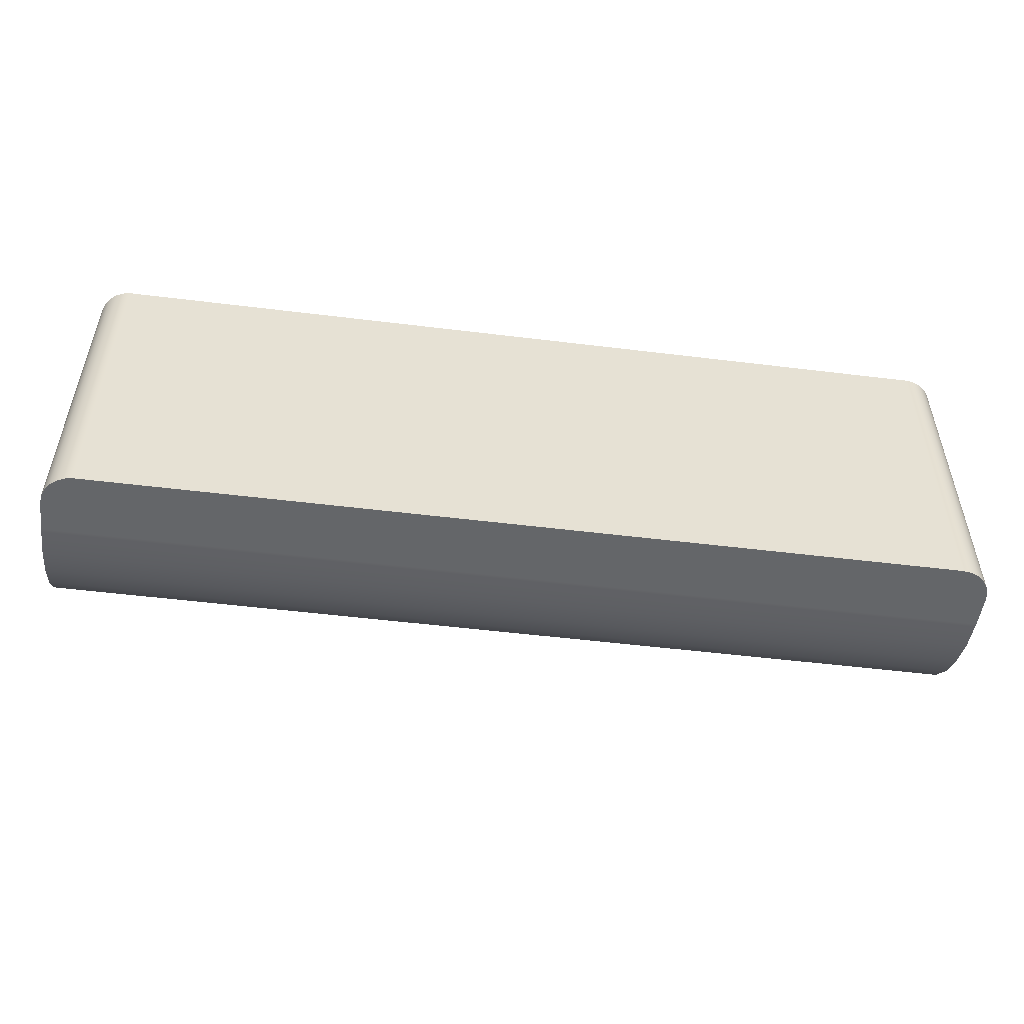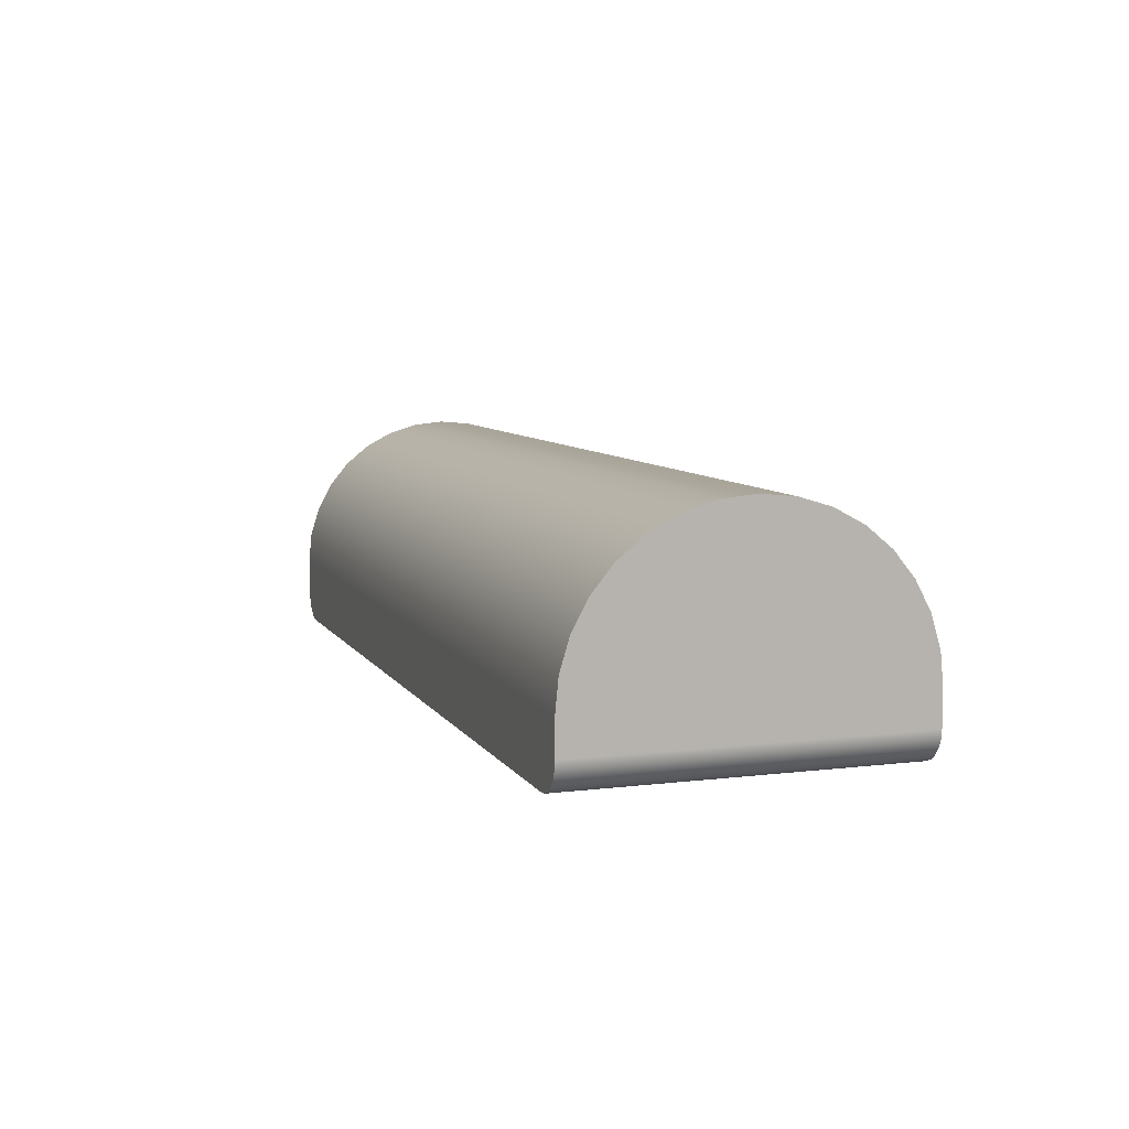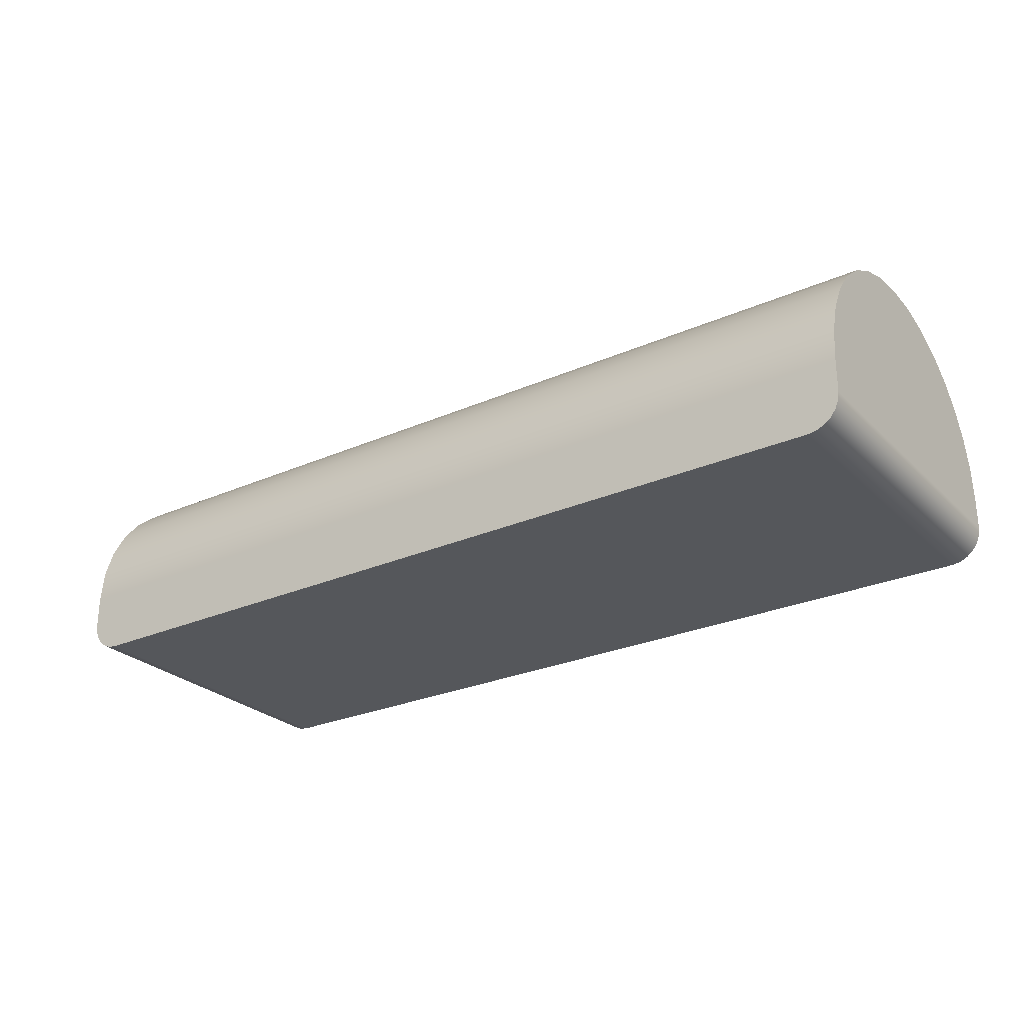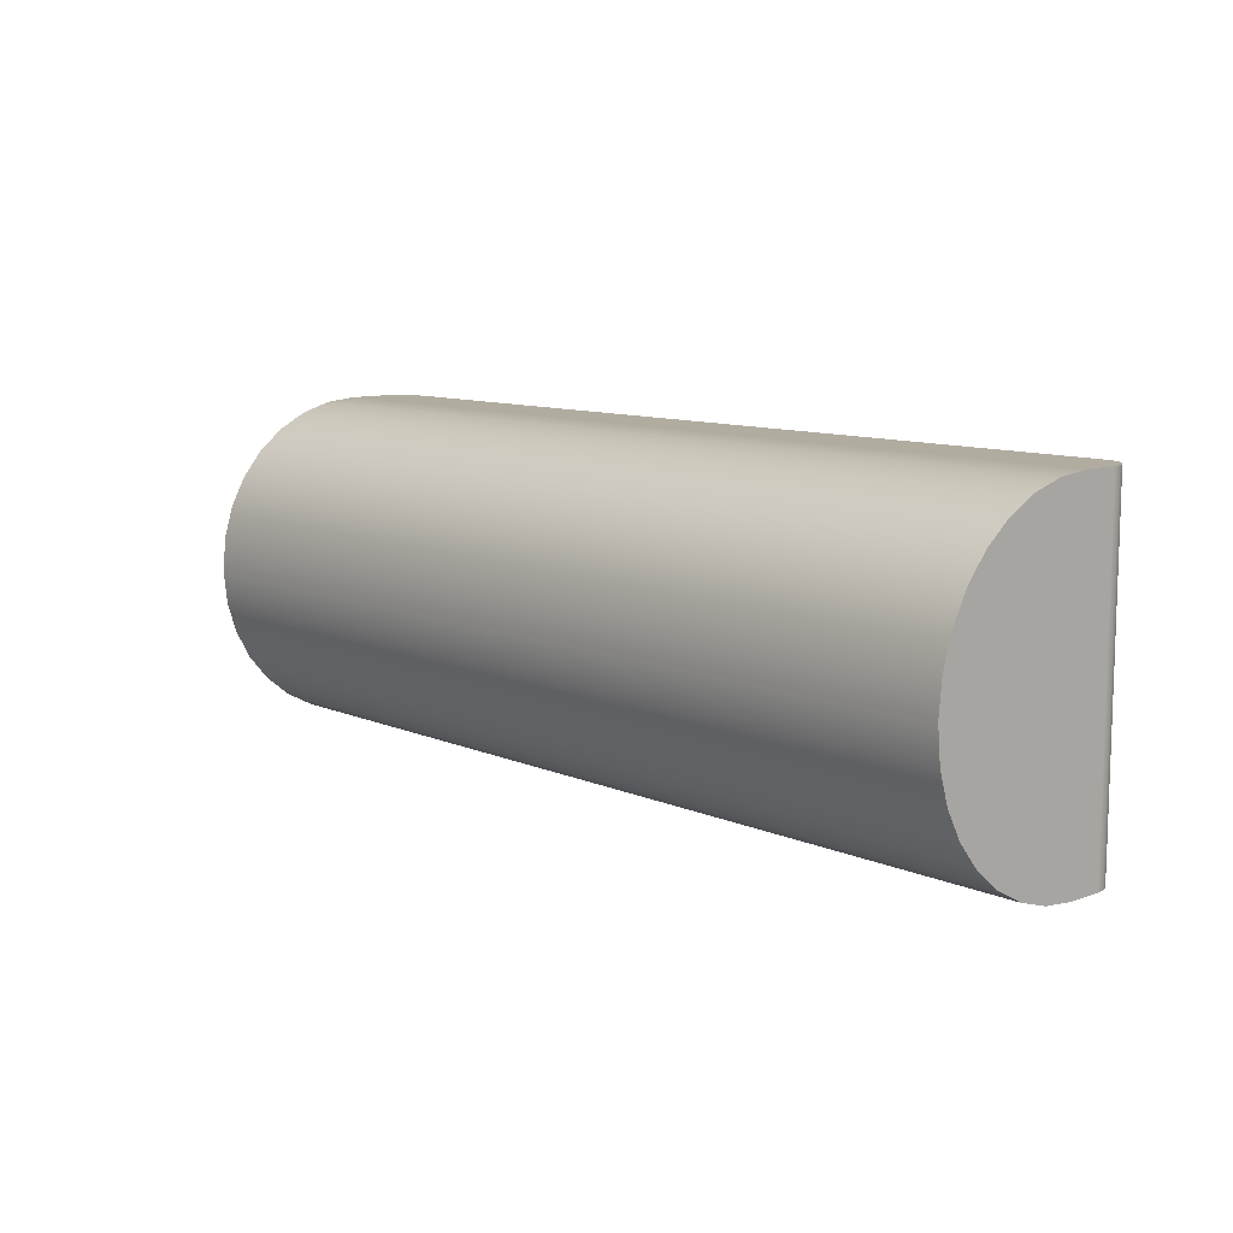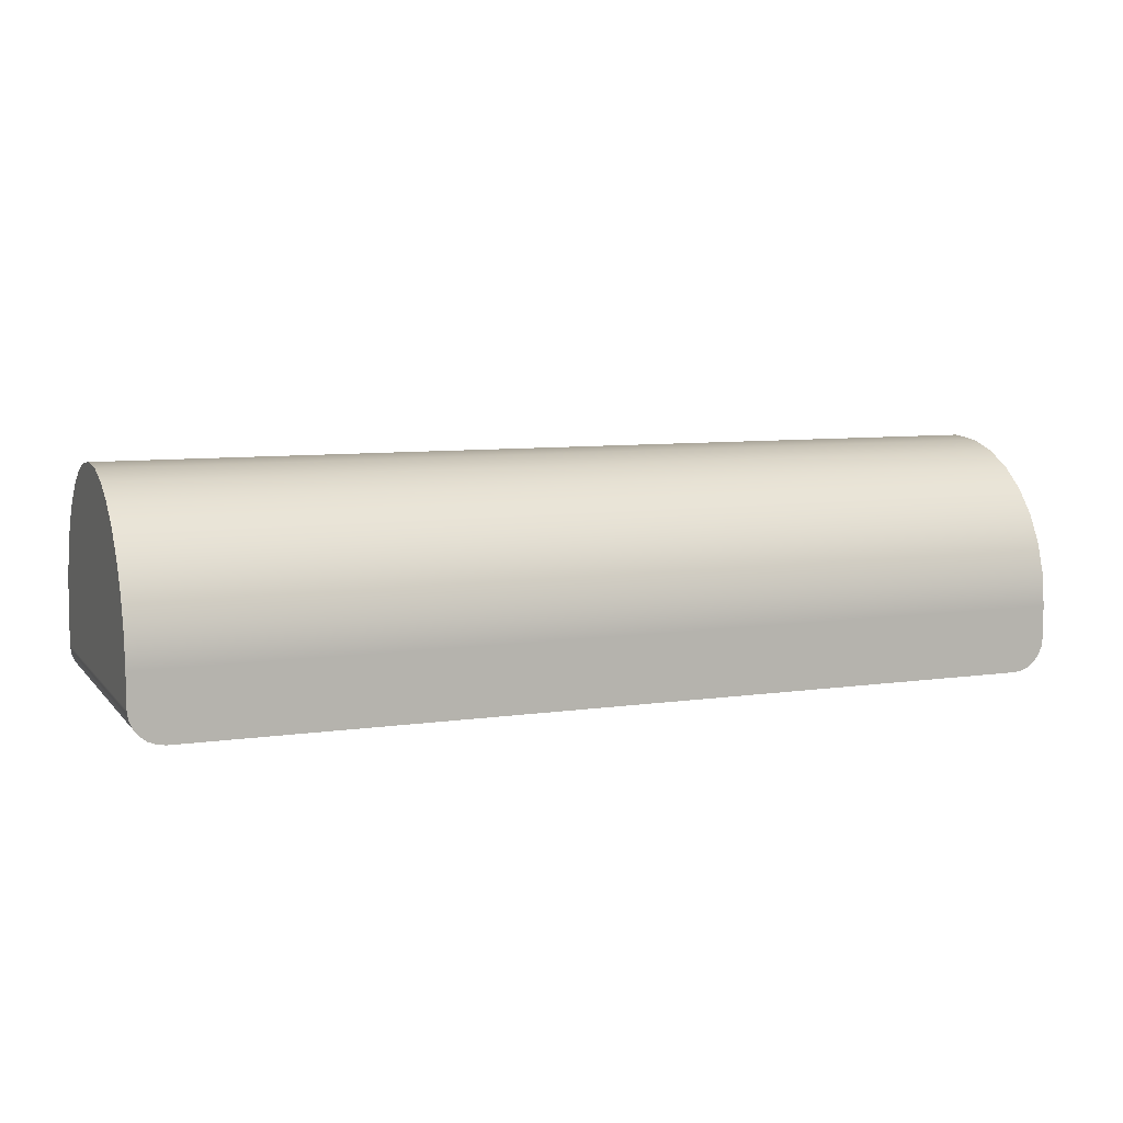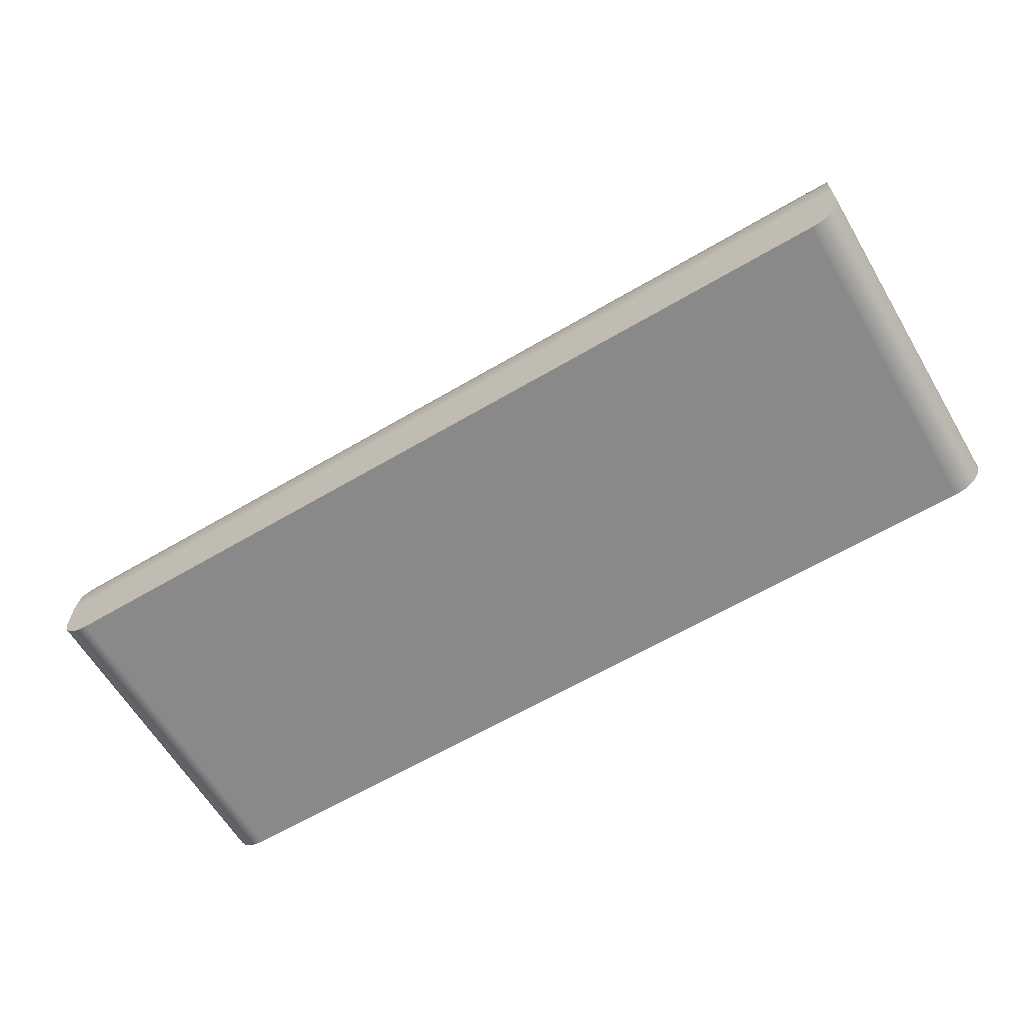
<metadata>
{"format":"obj","ext":"obj","renderer":"f3d","projection":"perspective","resolution":1024,"background":"white","views":[{"elev":-51.7,"azim":-7.6,"up":"+Z"},{"elev":7.8,"azim":-108.8,"up":"+Y"},{"elev":-26.7,"azim":34.6,"up":"+Y"},{"elev":10.1,"azim":-132.1,"up":"+Z"},{"elev":7.8,"azim":157.9,"up":"+Y"},{"elev":-63.0,"azim":30.8,"up":"+Y"}]}
</metadata>
<code>
g Body1
v -54 0 20
v -54.52 0.06815 20
v -55 0.2679 20
v -55.41 0.5858 20
v -55.73 1 20
v -55.93 1.482 20
v -56 2 20
v -56 2 0
v -55.93 1.482 0
v -55.73 1 0
v -55.41 0.5858 0
v -55 0.2679 0
v -54.52 0.06815 0
v -54 0 0
v -56 4 20
v -56 5.931 19.81
v -56 7.789 19.25
v -56 9.5 18.33
v -56 11 17.1
v -56 12.23 15.6
v -56 13.15 13.89
v -56 13.71 12.03
v -56 13.9 10.1
v -56 13.9 9.9
v -56 13.71 7.969
v -56 13.15 6.111
v -56 12.23 4.4
v -56 11 2.9
v -56 9.5 1.668
v -56 7.789 0.7536
v -56 5.931 0.1902
v -56 4 0
v -2 0 20
v -1.482 0.06815 20
v -1 0.2679 20
v -0.5858 0.5858 20
v -0.2679 1 20
v -0.06815 1.482 20
v 0 2 20
v 0 4 20
v -2 0 0
v -1.482 0.06815 0
v -1 0.2679 0
v -0.5858 0.5858 0
v -0.2679 1 0
v -0.06815 1.482 0
v 0 2 0
v 0 4 0
v 0 5.931 0.1902
v 0 7.789 0.7536
v 0 9.5 1.668
v 0 11 2.9
v 0 12.23 4.4
v 0 13.15 6.111
v 0 13.71 7.969
v 0 13.9 9.9
v 0 13.9 10.1
v 0 13.71 12.03
v 0 13.15 13.89
v 0 12.23 15.6
v 0 11 17.1
v 0 9.5 18.33
v 0 7.789 19.25
v 0 5.931 19.81
f 14 1 13
f 13 1 2
f 13 2 12
f 12 2 3
f 12 3 11
f 11 3 4
f 11 4 10
f 10 4 5
f 10 5 9
f 9 5 6
f 9 6 8
f 8 6 7
f 8 7 32
f 32 7 15
f 32 15 31
f 31 15 16
f 31 16 30
f 30 16 17
f 30 17 29
f 29 17 18
f 29 18 28
f 28 18 19
f 28 19 27
f 27 19 20
f 27 20 26
f 26 20 21
f 26 21 25
f 25 21 24
f 24 21 23
f 23 21 22
f 6 38 7
f 7 38 39
f 7 39 15
f 15 39 40
f 38 6 37
f 37 6 5
f 37 5 36
f 36 5 4
f 36 4 35
f 35 4 33
f 35 33 34
f 4 3 33
f 33 3 1
f 1 3 2
f 33 41 34
f 34 41 42
f 34 42 35
f 35 42 43
f 35 43 36
f 36 43 44
f 36 44 37
f 37 44 45
f 37 45 38
f 38 45 46
f 38 46 39
f 39 46 47
f 39 47 40
f 40 47 48
f 40 48 64
f 64 48 49
f 64 49 63
f 63 49 50
f 63 50 62
f 62 50 51
f 62 51 61
f 61 51 52
f 61 52 60
f 60 52 53
f 60 53 59
f 59 53 54
f 59 54 58
f 58 54 57
f 57 54 56
f 56 54 55
f 48 32 49
f 49 32 31
f 49 31 30
f 49 30 50
f 50 30 29
f 50 29 51
f 51 29 28
f 51 28 52
f 52 28 27
f 52 27 53
f 53 27 26
f 53 26 54
f 54 26 25
f 54 25 55
f 55 25 56
f 56 25 24
f 24 23 56
f 56 23 57
f 15 40 16
f 16 40 64
f 16 64 63
f 16 63 17
f 17 63 62
f 17 62 18
f 18 62 61
f 18 61 19
f 19 61 60
f 19 60 20
f 20 60 59
f 20 59 21
f 21 59 58
f 21 58 22
f 22 58 23
f 23 58 57
f 13 12 14
f 14 12 44
f 14 44 43
f 12 11 44
f 44 11 45
f 45 11 10
f 45 10 46
f 46 10 9
f 46 9 47
f 47 9 8
f 47 8 48
f 48 8 32
f 42 41 43
f 43 41 14
f 14 41 1
f 1 41 33

</code>
